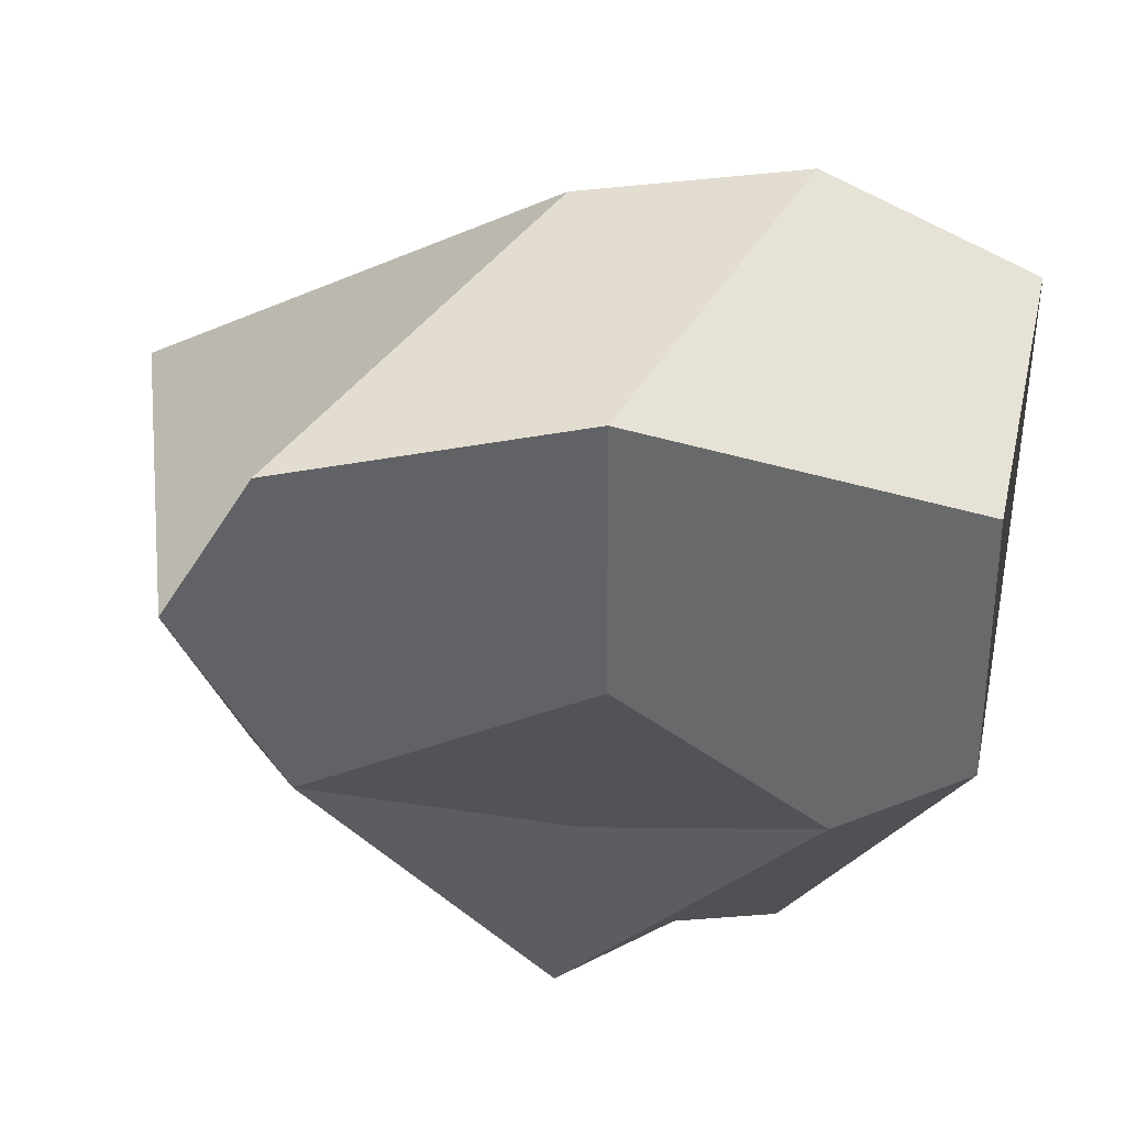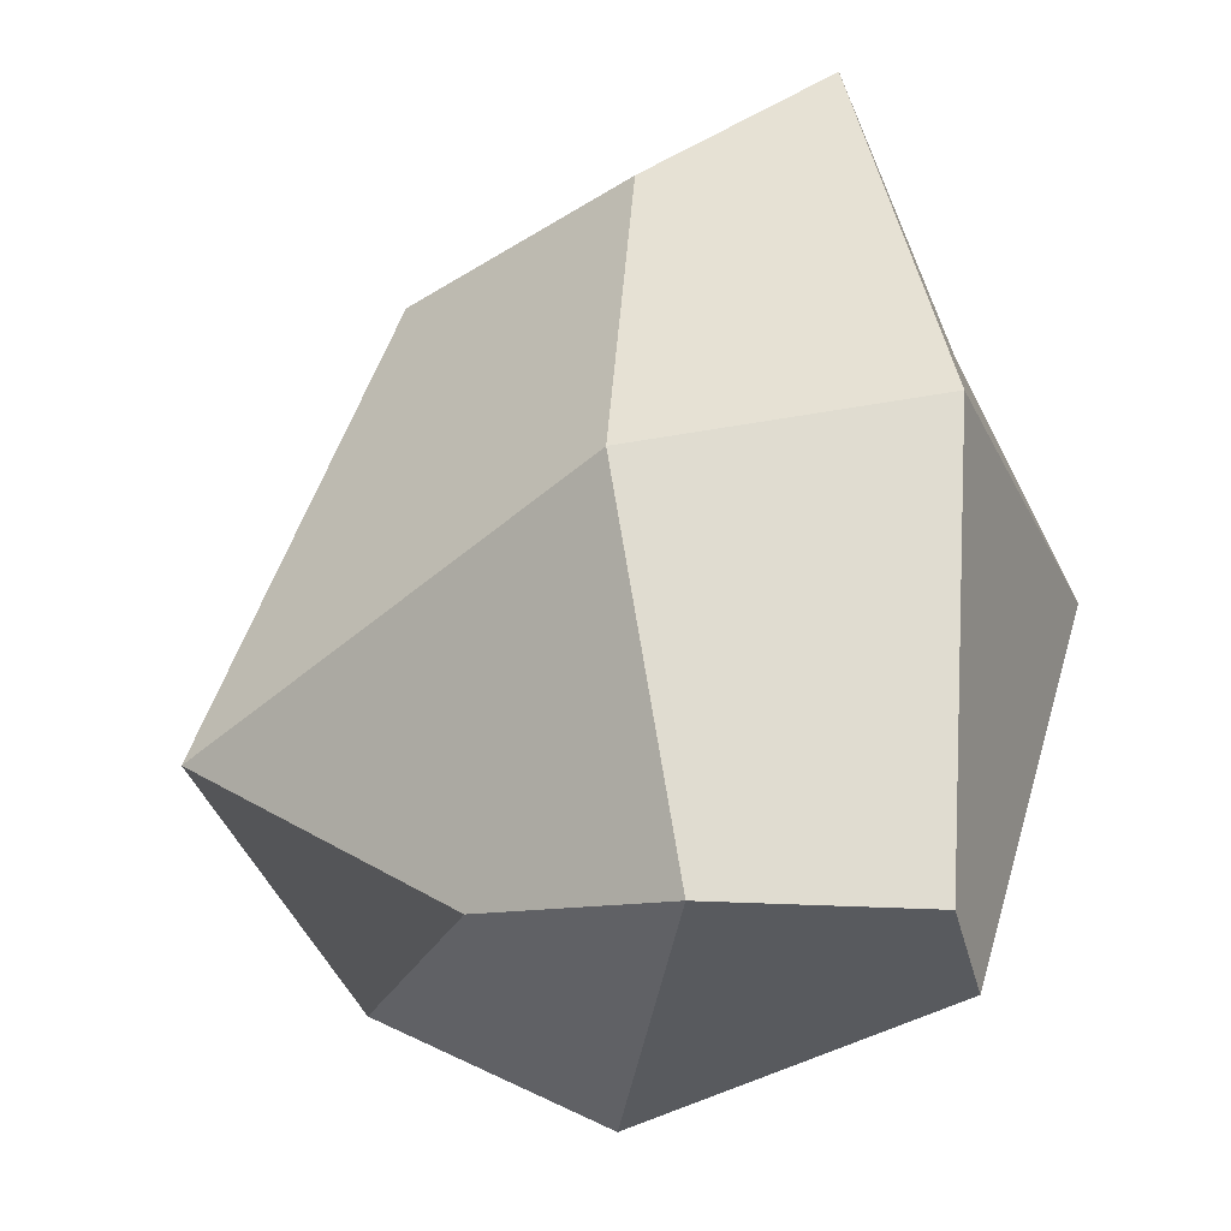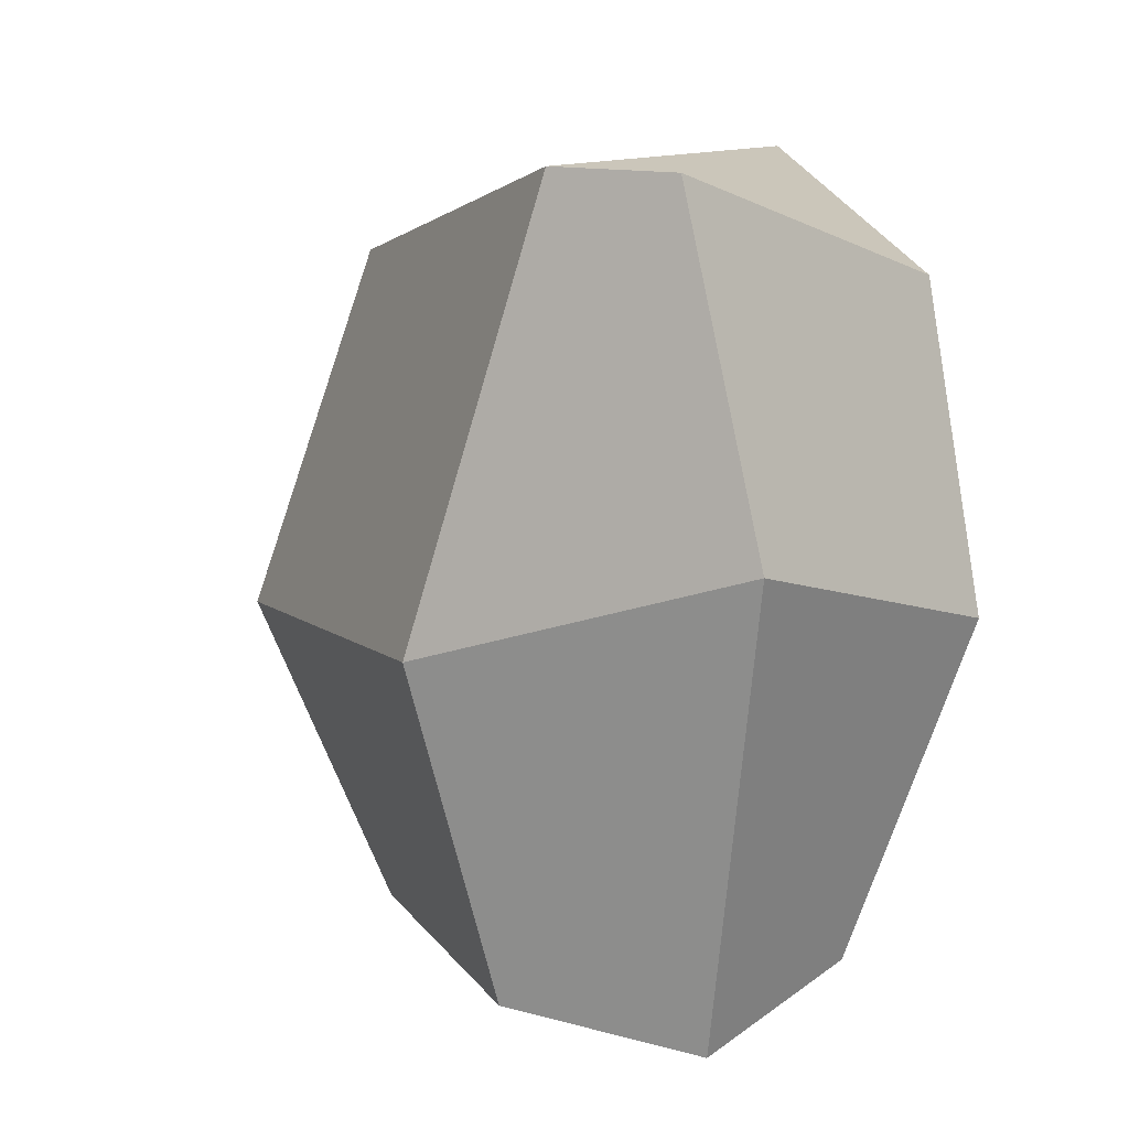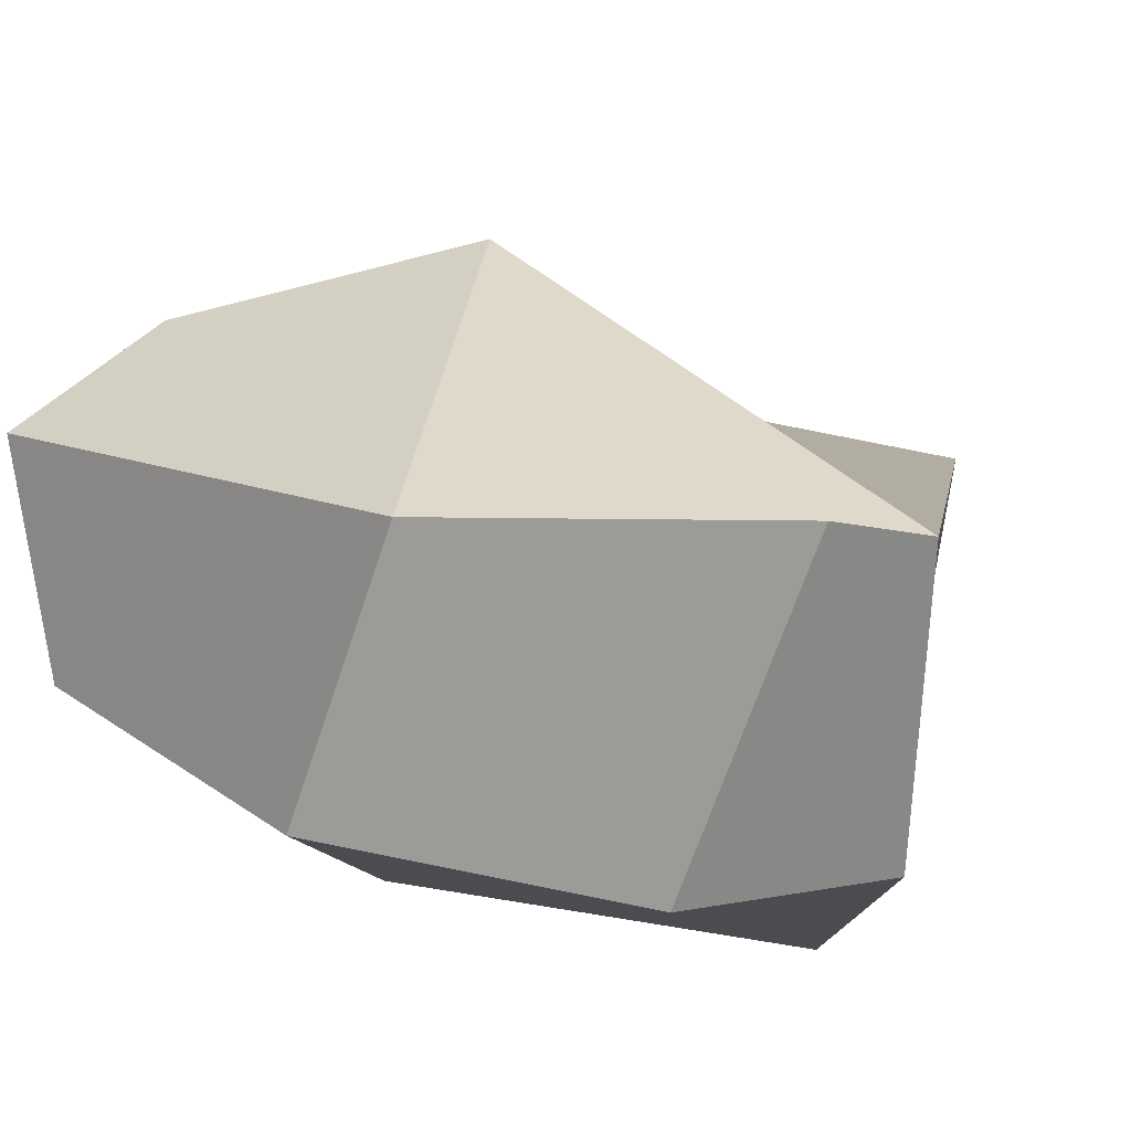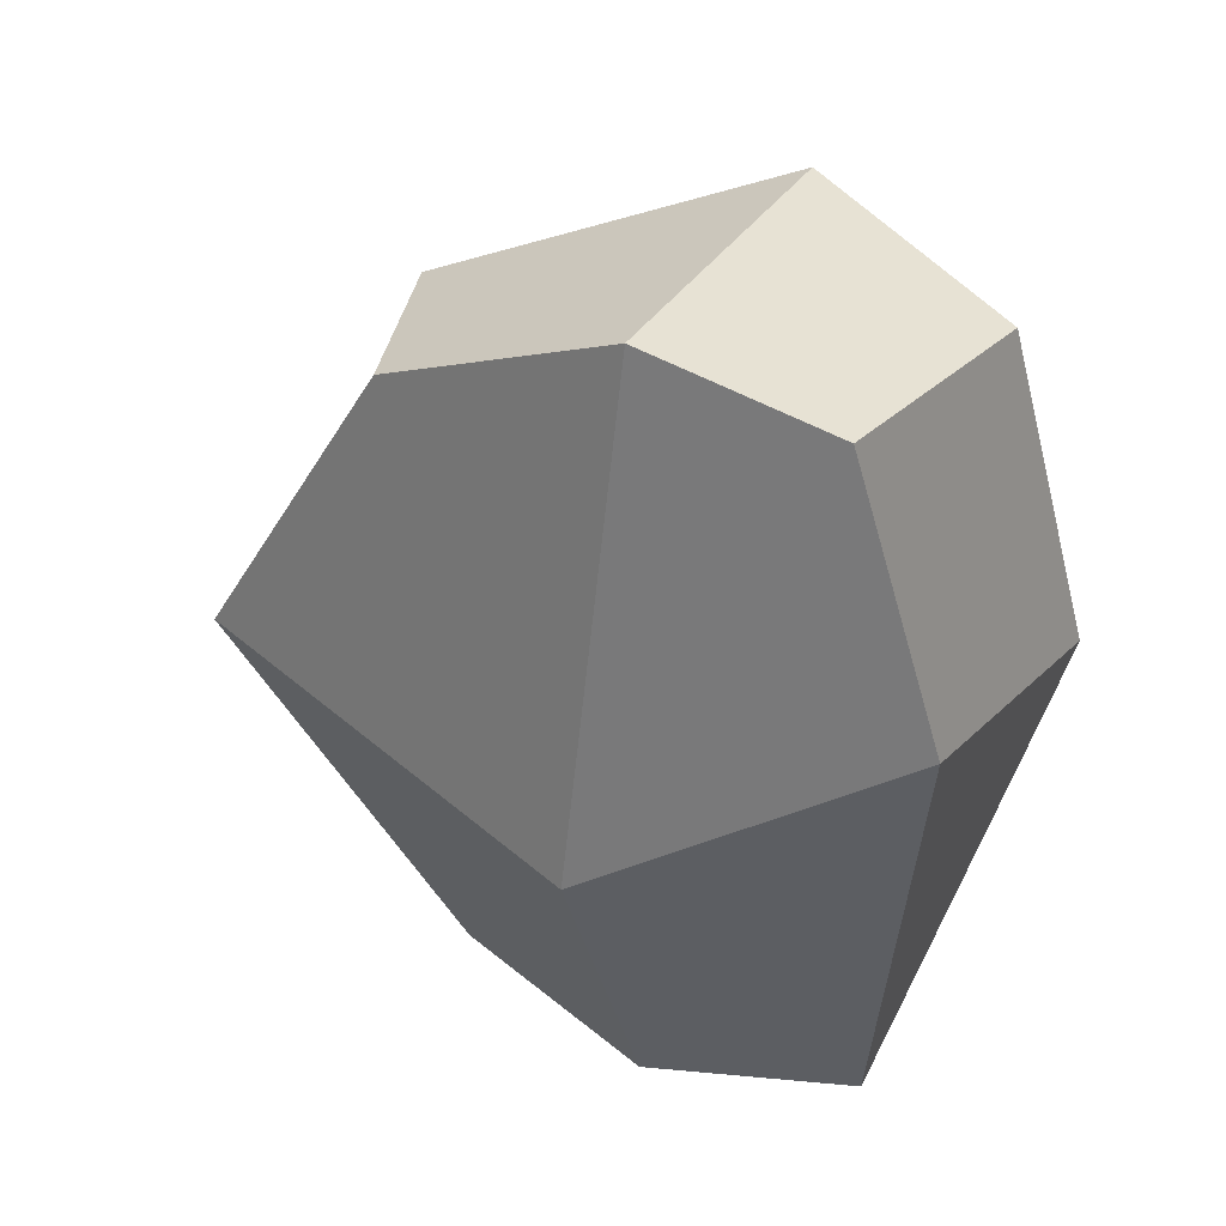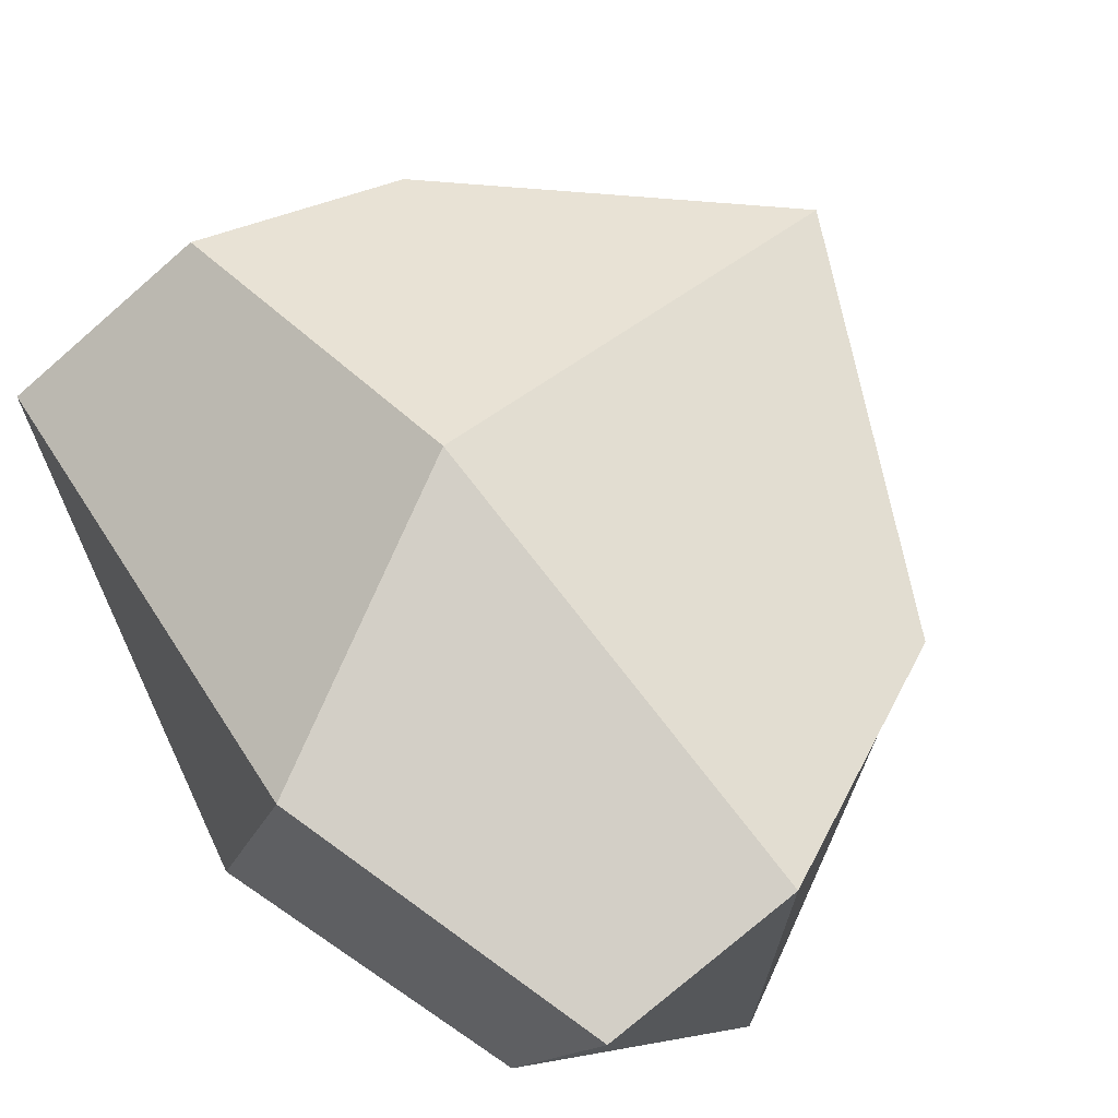
<metadata>
{"format":"obj","ext":"obj","renderer":"f3d","projection":"perspective","resolution":1024,"background":"white","views":[{"elev":-25.8,"azim":170.1,"up":"+Y"},{"elev":-22.4,"azim":-155.8,"up":"+Z"},{"elev":20.5,"azim":-130.7,"up":"+Z"},{"elev":8.0,"azim":-52.3,"up":"+Y"},{"elev":49.1,"azim":-149.4,"up":"+Z"},{"elev":56.9,"azim":-34.9,"up":"+Y"}]}
</metadata>
<code>
g rock7_Cube.019
v -0.647 -0.2931 0.9141
v -0.6439 0.5323 1.276
v -0.7118 -0.01441 -0.8305
v -0.8503 0.5964 -0.8151
v 0.7358 0 0.6688
v 0.4967 0.5352 0.8977
v 0.8368 0 -0.7213
v 0.1887 0.75 -0.7407
v -0.949 -0.1903 0.1394
v -0.8988 0.4985 0.3989
v 0.9927 0 -0.00924
v 1.053 0.5573 -0.2194
v 0.1672 0 -1.064
v -0.3578 0.8333 -0.7998
v -0.1274 -0.287 1.151
v -0.07614 0.4366 1.188
v -0.274 1.042 0.1455
v -0.000876 -0.3744 0.159
v -0.5608 -0.3771 0.06847
v 0.6604 -0.3066 0.1988
v 0.1128 -0.435 -0.7559
v -0.06325 -0.5045 0.8919
f 9 10 4 3
f 13 14 8 7
f 11 12 6 5
f 15 16 2 1
f 20 11 5 15 22
f 17 10 2 16
f 14 4 10 17
f 21 20 18
f 7 8 12 11
f 1 2 10 9
f 19 21 18
f 8 14 17 12
f 12 17 16 6
f 19 18 22
f 5 6 16 15
f 3 4 14 13
f 9 19 22 15 1
f 3 13 21 19 9
f 13 7 11 20 21
f 18 20 22

</code>
